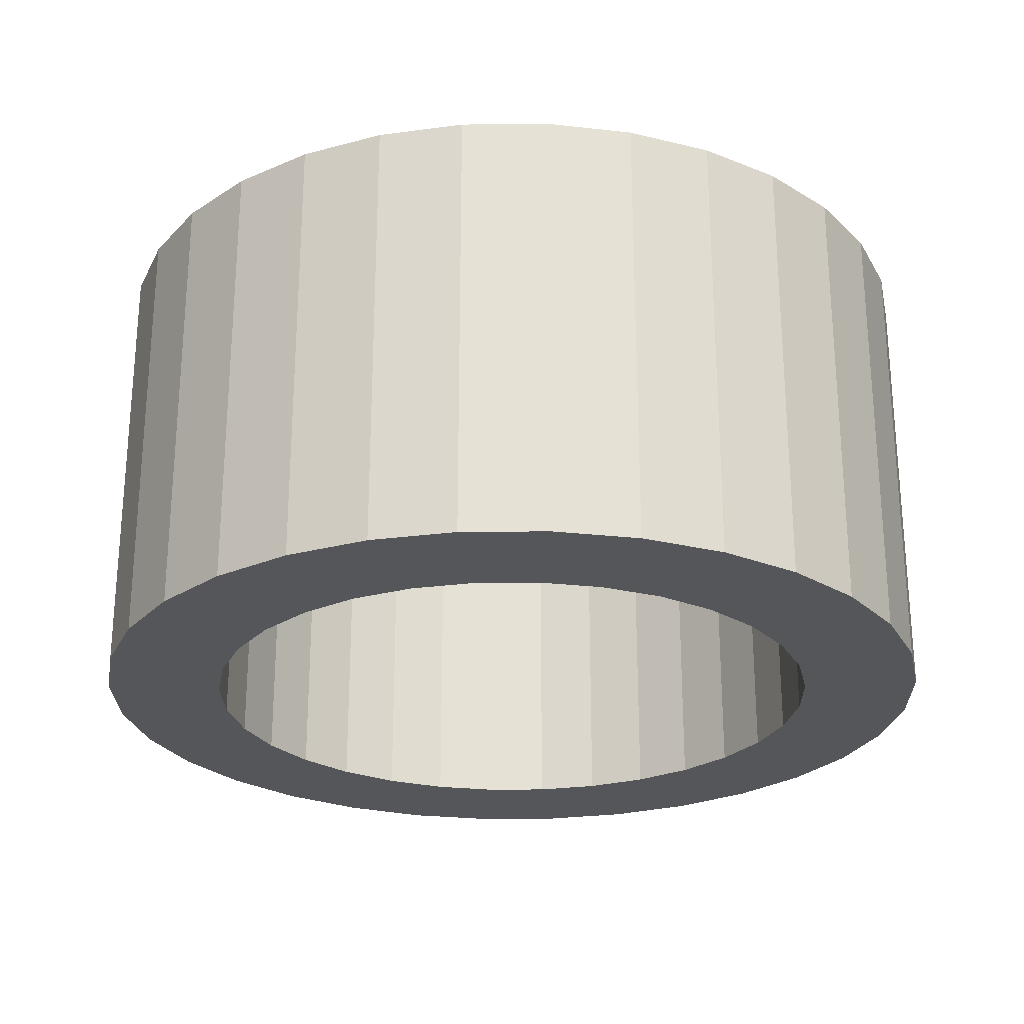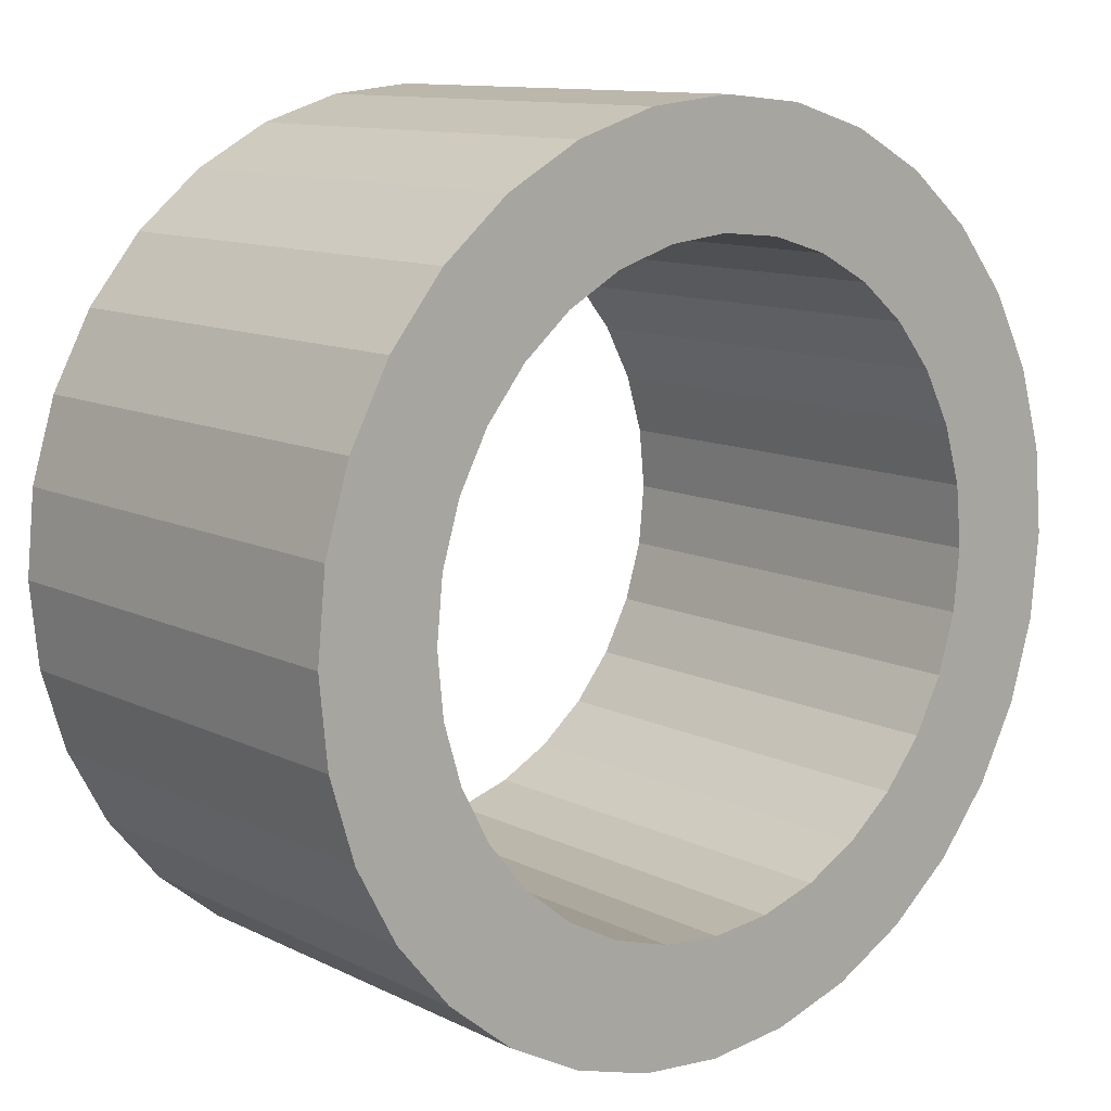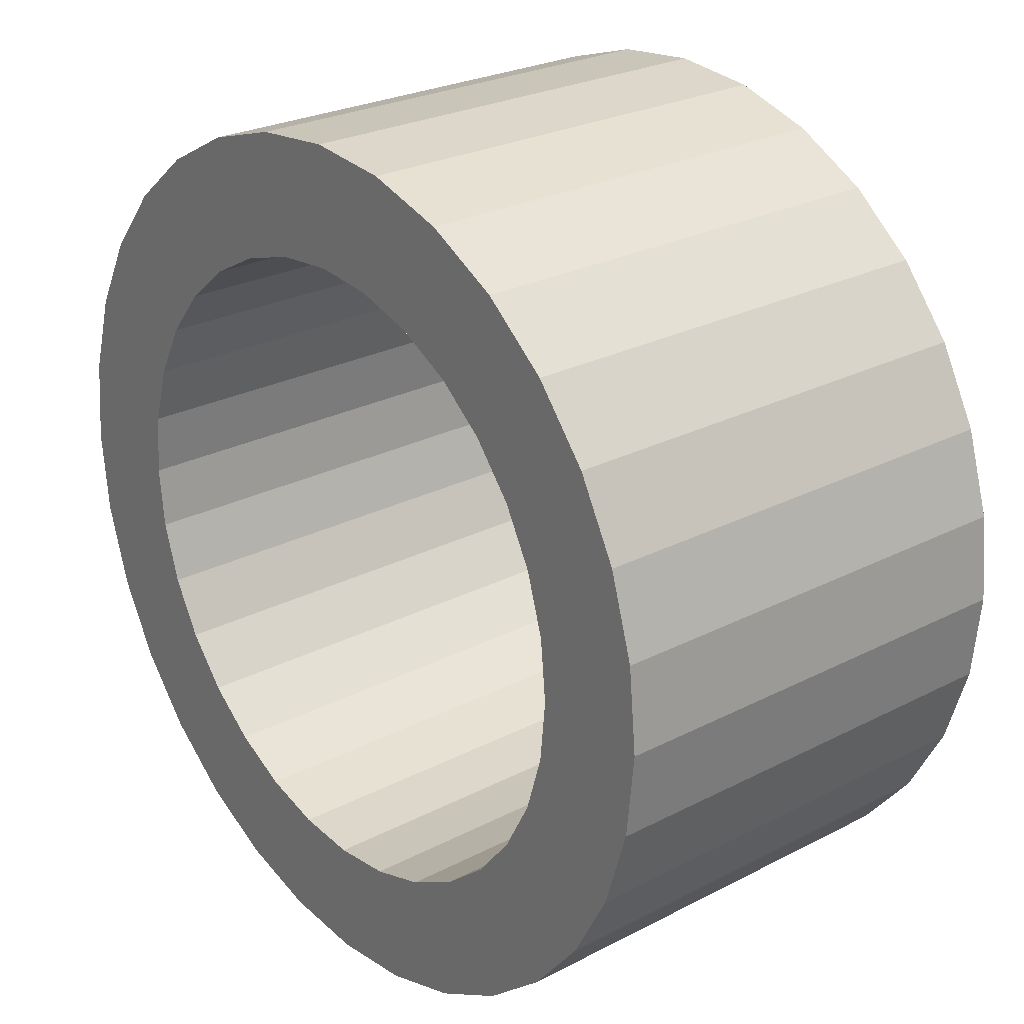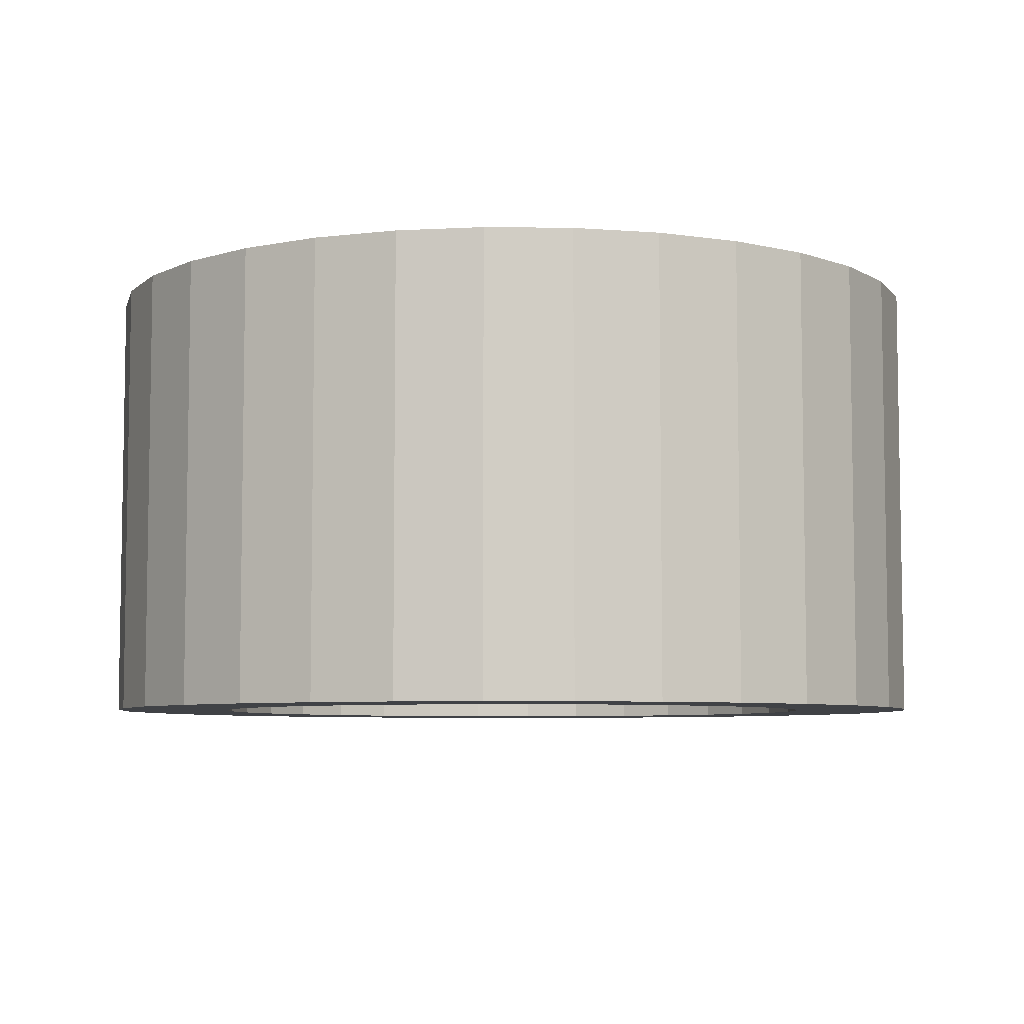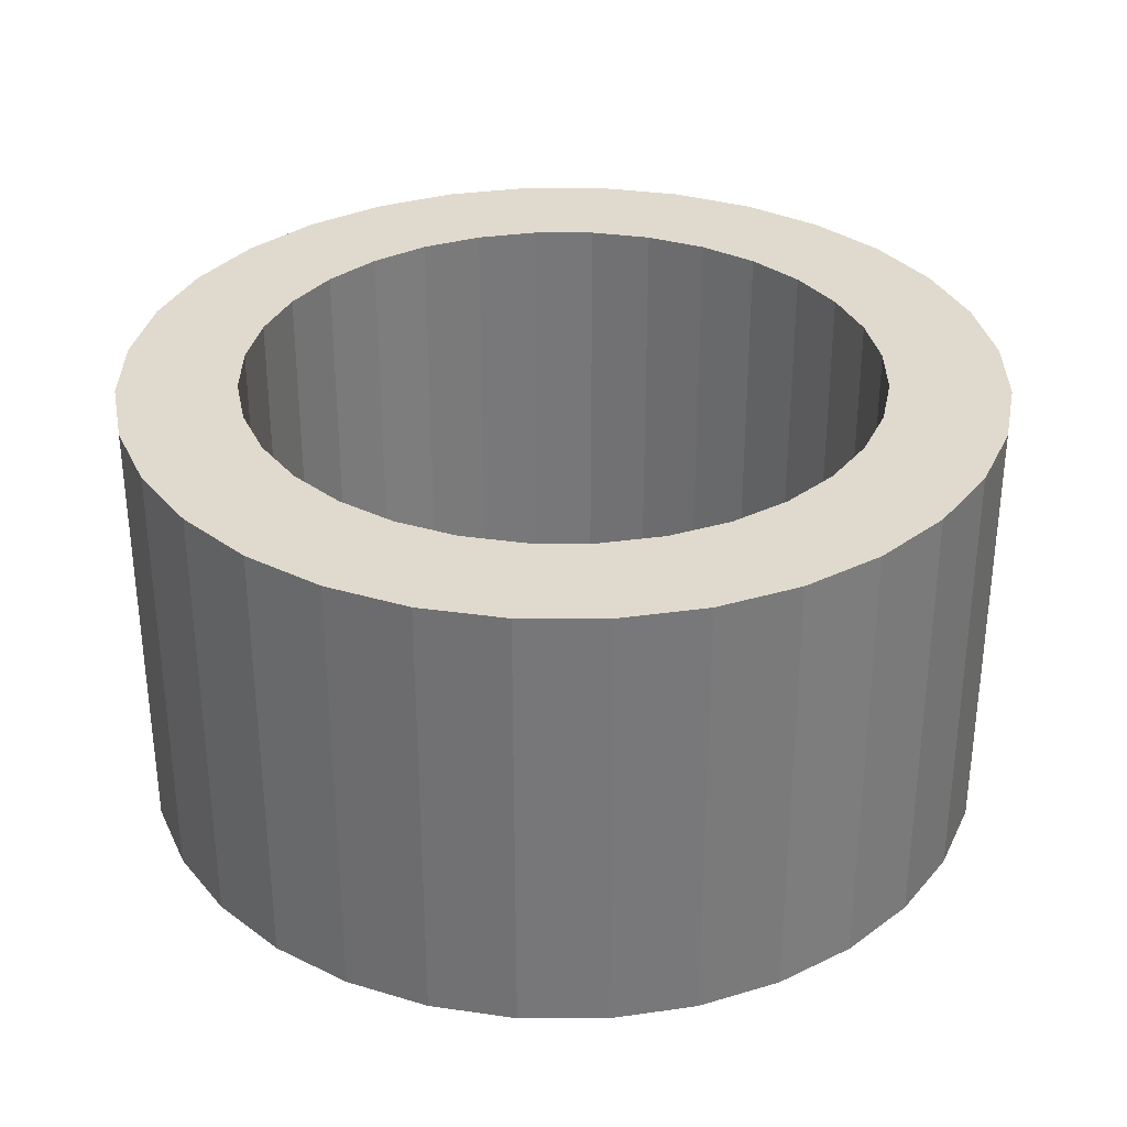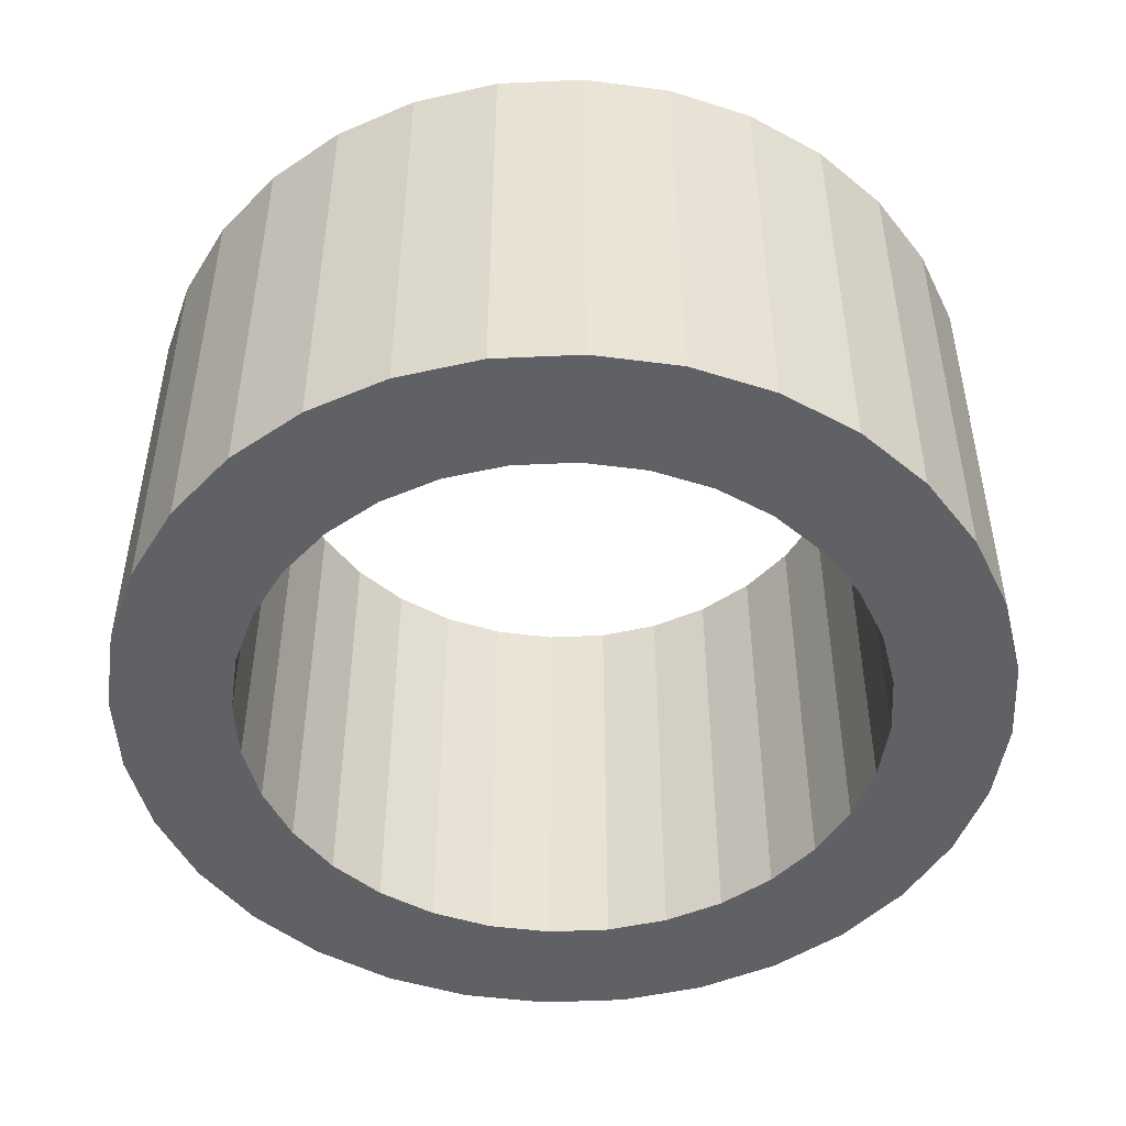
<metadata>
{"format":"obj","ext":"obj","renderer":"f3d","projection":"perspective","resolution":1024,"background":"white","views":[{"elev":-25.3,"azim":-105.9,"up":"+Y"},{"elev":11.5,"azim":139.5,"up":"+Z"},{"elev":25.8,"azim":-129.6,"up":"+Z"},{"elev":-6.3,"azim":59.8,"up":"+Y"},{"elev":32.8,"azim":-129.3,"up":"+Y"},{"elev":-48.4,"azim":-70.2,"up":"+Y"}]}
</metadata>
<code>
o Cylinder
v -0 -1.898 -4.748
v -0 3.003 -4.748
v 0.9263 -1.898 -4.657
v 0.9263 3.003 -4.657
v 1.817 -1.898 -4.387
v 1.817 3.003 -4.387
v 2.638 -1.898 -3.948
v 2.638 3.003 -3.948
v 3.357 -1.898 -3.357
v 3.357 3.003 -3.357
v 3.948 -1.898 -2.638
v 3.948 3.003 -2.638
v 4.387 -1.898 -1.817
v 4.387 3.003 -1.817
v 4.657 -1.898 -0.9263
v 4.657 3.003 -0.9263
v 4.748 -1.898 0
v 4.748 3.003 0
v 4.657 -1.898 0.9263
v 4.657 3.003 0.9263
v 4.387 -1.898 1.817
v 4.387 3.003 1.817
v 3.948 -1.898 2.638
v 3.948 3.003 2.638
v 3.357 -1.898 3.357
v 3.357 3.003 3.357
v 2.638 -1.898 3.948
v 2.638 3.003 3.948
v 1.817 -1.898 4.387
v 1.817 3.003 4.387
v 0.9263 -1.898 4.657
v 0.9263 3.003 4.657
v -1e-06 -1.898 4.748
v -1e-06 3.003 4.748
v -0.9263 -1.898 4.657
v -0.9263 3.003 4.657
v -1.817 -1.898 4.387
v -1.817 3.003 4.387
v -2.638 -1.898 3.948
v -2.638 3.003 3.948
v -3.357 -1.898 3.357
v -3.357 3.003 3.357
v -3.948 -1.898 2.638
v -3.948 3.003 2.638
v -4.387 -1.898 1.817
v -4.387 3.003 1.817
v -4.657 -1.898 0.9263
v -4.657 3.003 0.9263
v -4.748 -1.898 -0
v -4.748 3.003 -0
v -4.657 -1.898 -0.9263
v -4.657 3.003 -0.9263
v -4.387 -1.898 -1.817
v -4.387 3.003 -1.817
v -3.948 -1.898 -2.638
v -3.948 3.003 -2.638
v -3.357 -1.898 -3.357
v -3.357 3.003 -3.357
v -2.638 -1.898 -3.948
v -2.638 3.003 -3.948
v -1.817 -1.898 -4.387
v -1.817 3.003 -4.387
v -0.9263 -1.898 -4.657
v -0.9263 3.003 -4.657
v -0 3.003 -4.748
v 0.9263 3.003 -4.657
v 1.817 3.003 -4.387
v 2.638 3.003 -3.948
v 3.357 3.003 -3.357
v 3.948 3.003 -2.638
v 4.387 3.003 -1.817
v 4.657 3.003 -0.9263
v 4.748 3.003 0
v 4.657 3.003 0.9263
v 4.387 3.003 1.817
v 3.948 3.003 2.638
v 3.357 3.003 3.357
v 2.638 3.003 3.948
v 1.817 3.003 4.387
v 0.9263 3.003 4.657
v -1e-06 3.003 4.748
v -0.9263 3.003 4.657
v -1.817 3.003 4.387
v -2.638 3.003 3.948
v -3.357 3.003 3.357
v -3.948 3.003 2.638
v -4.387 3.003 1.817
v -4.657 3.003 0.9263
v -4.748 3.003 -0
v -4.657 3.003 -0.9263
v -4.387 3.003 -1.817
v -3.948 3.003 -2.638
v -3.357 3.003 -3.357
v -2.638 3.003 -3.948
v -1.817 3.003 -4.387
v -0.9263 3.003 -4.657
v -0 -1.898 -3.463
v 0.6756 -1.898 -3.396
v 0.6756 3.003 -3.396
v -0 3.003 -3.463
v 1.325 -1.898 -3.199
v 1.325 3.003 -3.199
v 1.924 -1.898 -2.879
v 1.924 3.003 -2.879
v 2.449 -1.898 -2.449
v 2.449 3.003 -2.449
v 2.879 -1.898 -1.924
v 2.879 3.003 -1.924
v 3.199 -1.898 -1.325
v 3.199 3.003 -1.325
v 3.396 -1.898 -0.6756
v 3.396 3.003 -0.6756
v 3.463 -1.898 0
v 3.463 3.003 0
v 3.396 -1.898 0.6756
v 3.396 3.003 0.6756
v 3.199 -1.898 1.325
v 3.199 3.003 1.325
v 2.879 -1.898 1.924
v 2.879 3.003 1.924
v 2.449 -1.898 2.449
v 2.449 3.003 2.449
v 1.924 -1.898 2.879
v 1.924 3.003 2.879
v 1.325 -1.898 3.199
v 1.325 3.003 3.199
v 0.6756 -1.898 3.396
v 0.6756 3.003 3.396
v -0 -1.898 3.463
v -0 3.003 3.463
v -0.6756 -1.898 3.396
v -0.6756 3.003 3.396
v -1.325 -1.898 3.199
v -1.325 3.003 3.199
v -1.924 -1.898 2.879
v -1.924 3.003 2.879
v -2.449 -1.898 2.449
v -2.449 3.003 2.449
v -2.879 -1.898 1.924
v -2.879 3.003 1.924
v -3.199 -1.898 1.325
v -3.199 3.003 1.325
v -3.396 -1.898 0.6756
v -3.396 3.003 0.6756
v -3.463 -1.898 -0
v -3.463 3.003 -0
v -3.396 -1.898 -0.6756
v -3.396 3.003 -0.6756
v -3.199 -1.898 -1.325
v -3.199 3.003 -1.325
v -2.879 -1.898 -1.924
v -2.879 3.003 -1.924
v -2.449 -1.898 -2.449
v -2.449 3.003 -2.449
v -1.924 -1.898 -2.879
v -1.924 3.003 -2.879
v -1.325 -1.898 -3.199
v -1.325 3.003 -3.199
v -0.6756 -1.898 -3.396
v -0.6756 3.003 -3.396
v 0.6756 3.003 -3.396
v -0 3.003 -3.463
v 1.325 3.003 -3.199
v 1.924 3.003 -2.879
v 2.449 3.003 -2.449
v 2.879 3.003 -1.924
v 3.199 3.003 -1.325
v 3.396 3.003 -0.6756
v 3.463 3.003 0
v 3.396 3.003 0.6756
v 3.199 3.003 1.325
v 2.879 3.003 1.924
v 2.449 3.003 2.449
v 1.924 3.003 2.879
v 1.325 3.003 3.199
v 0.6756 3.003 3.396
v -0 3.003 3.463
v -0.6756 3.003 3.396
v -1.325 3.003 3.199
v -1.924 3.003 2.879
v -2.449 3.003 2.449
v -2.879 3.003 1.924
v -3.199 3.003 1.325
v -3.396 3.003 0.6756
v -3.463 3.003 -0
v -3.396 3.003 -0.6756
v -3.199 3.003 -1.325
v -2.879 3.003 -1.924
v -2.449 3.003 -2.449
v -1.924 3.003 -2.879
v -1.325 3.003 -3.199
v -0.6756 3.003 -3.396
f 1 2 4 3
f 3 4 6 5
f 5 6 8 7
f 7 8 10 9
f 9 10 12 11
f 11 12 14 13
f 13 14 16 15
f 15 16 18 17
f 17 18 20 19
f 19 20 22 21
f 21 22 24 23
f 23 24 26 25
f 25 26 28 27
f 27 28 30 29
f 29 30 32 31
f 31 32 34 33
f 33 34 36 35
f 35 36 38 37
f 37 38 40 39
f 39 40 42 41
f 41 42 44 43
f 43 44 46 45
f 45 46 48 47
f 47 48 50 49
f 49 50 52 51
f 51 52 54 53
f 53 54 56 55
f 55 56 58 57
f 57 58 60 59
f 59 60 62 61
f 61 62 64 63
f 63 64 2 1
f 6 4 66 67
f 24 22 75 76
f 42 40 84 85
f 60 58 93 94
f 16 14 71 72
f 34 32 80 81
f 52 50 89 90
f 8 6 67 68
f 26 24 76 77
f 44 42 85 86
f 62 60 94 95
f 18 16 72 73
f 36 34 81 82
f 54 52 90 91
f 10 8 68 69
f 28 26 77 78
f 46 44 86 87
f 64 62 95 96
f 20 18 73 74
f 38 36 82 83
f 56 54 91 92
f 12 10 69 70
f 30 28 78 79
f 48 46 87 88
f 4 2 65 66
f 2 64 96 65
f 22 20 74 75
f 40 38 83 84
f 58 56 92 93
f 14 12 70 71
f 32 30 79 80
f 50 48 88 89
f 97 98 99 100
f 98 101 102 99
f 101 103 104 102
f 103 105 106 104
f 105 107 108 106
f 107 109 110 108
f 109 111 112 110
f 111 113 114 112
f 113 115 116 114
f 115 117 118 116
f 117 119 120 118
f 119 121 122 120
f 121 123 124 122
f 123 125 126 124
f 125 127 128 126
f 127 129 130 128
f 129 131 132 130
f 131 133 134 132
f 133 135 136 134
f 135 137 138 136
f 137 139 140 138
f 139 141 142 140
f 141 143 144 142
f 143 145 146 144
f 145 147 148 146
f 147 149 150 148
f 149 151 152 150
f 151 153 154 152
f 153 155 156 154
f 155 157 158 156
f 157 159 160 158
f 159 97 100 160
f 102 163 161 99
f 120 172 171 118
f 138 181 180 136
f 156 190 189 154
f 112 168 167 110
f 130 177 176 128
f 148 186 185 146
f 104 164 163 102
f 122 173 172 120
f 140 182 181 138
f 158 191 190 156
f 114 169 168 112
f 132 178 177 130
f 150 187 186 148
f 106 165 164 104
f 124 174 173 122
f 142 183 182 140
f 160 192 191 158
f 116 170 169 114
f 134 179 178 132
f 152 188 187 150
f 108 166 165 106
f 126 175 174 124
f 144 184 183 142
f 99 161 162 100
f 100 162 192 160
f 118 171 170 116
f 136 180 179 134
f 154 189 188 152
f 110 167 166 108
f 128 176 175 126
f 146 185 184 144
f 25 121 119 23
f 82 178 179 83
f 43 139 137 41
f 83 179 180 84
f 61 157 155 59
f 9 105 103 7
f 84 180 181 85
f 27 123 121 25
f 85 181 182 86
f 45 141 139 43
f 86 182 183 87
f 63 159 157 61
f 11 107 105 9
f 87 183 184 88
f 29 125 123 27
f 88 184 185 89
f 47 143 141 45
f 89 185 186 90
f 1 97 159 63
f 13 109 107 11
f 90 186 187 91
f 31 127 125 29
f 91 187 188 92
f 65 162 161 66
f 49 145 143 47
f 92 188 189 93
f 66 161 163 67
f 15 111 109 13
f 93 189 190 94
f 67 163 164 68
f 33 129 127 31
f 94 190 191 95
f 68 164 165 69
f 51 147 145 49
f 95 191 192 96
f 69 165 166 70
f 17 113 111 15
f 96 192 162 65
f 70 166 167 71
f 35 131 129 33
f 71 167 168 72
f 53 149 147 51
f 72 168 169 73
f 19 115 113 17
f 73 169 170 74
f 37 133 131 35
f 3 98 97 1
f 74 170 171 75
f 55 151 149 53
f 75 171 172 76
f 21 117 115 19
f 76 172 173 77
f 39 135 133 37
f 77 173 174 78
f 57 153 151 55
f 5 101 98 3
f 78 174 175 79
f 23 119 117 21
f 79 175 176 80
f 41 137 135 39
f 80 176 177 81
f 59 155 153 57
f 7 103 101 5
f 81 177 178 82

</code>
